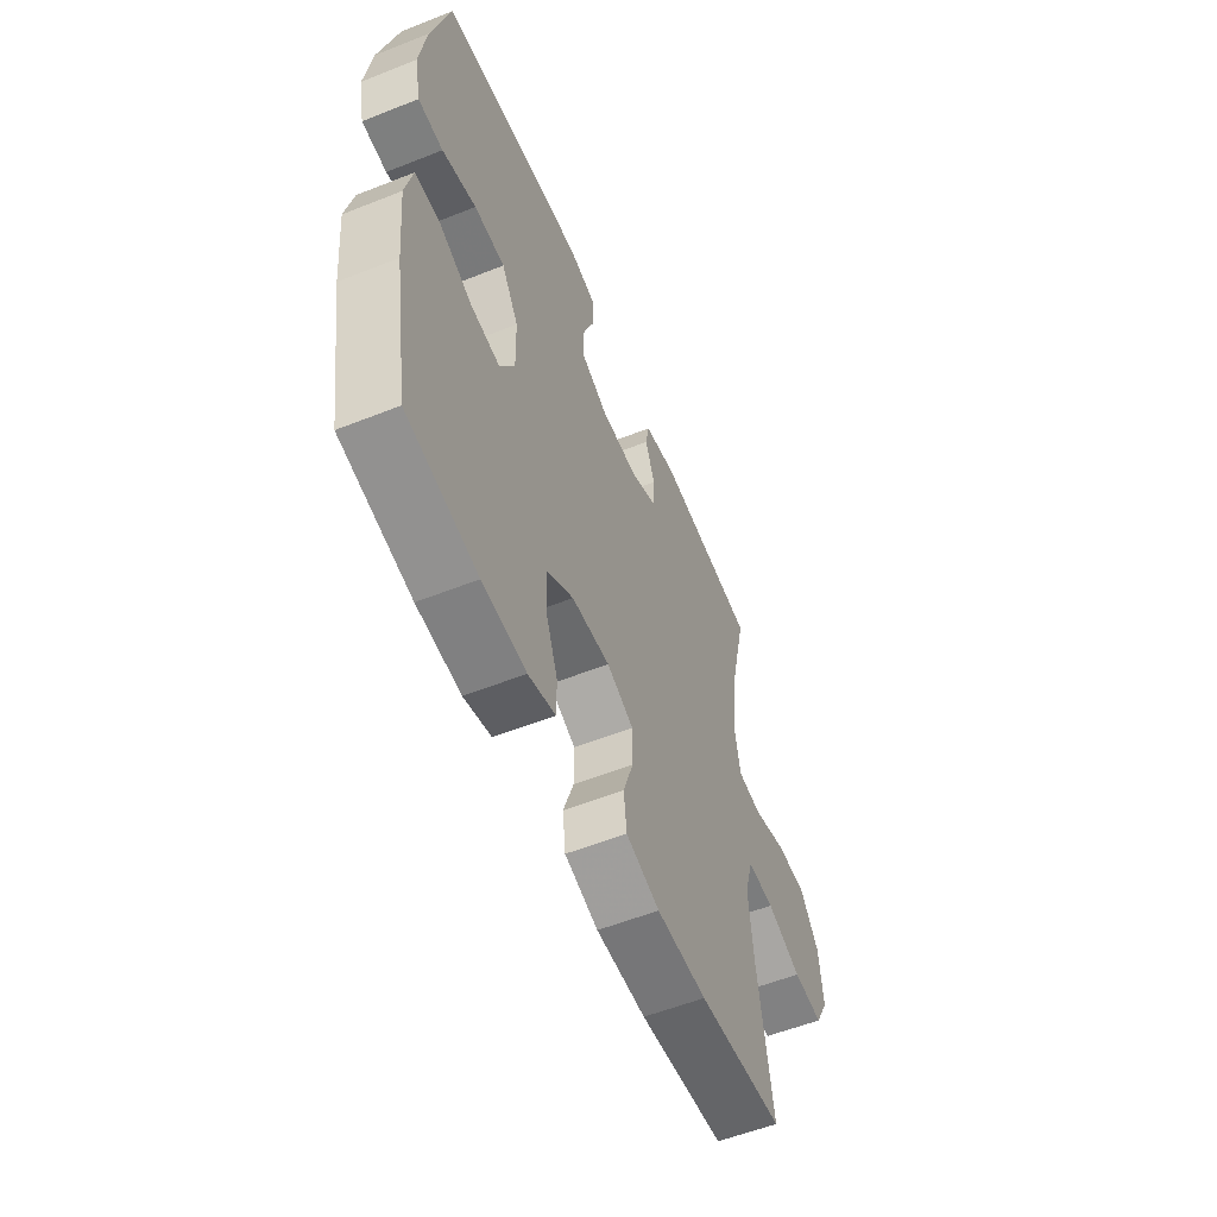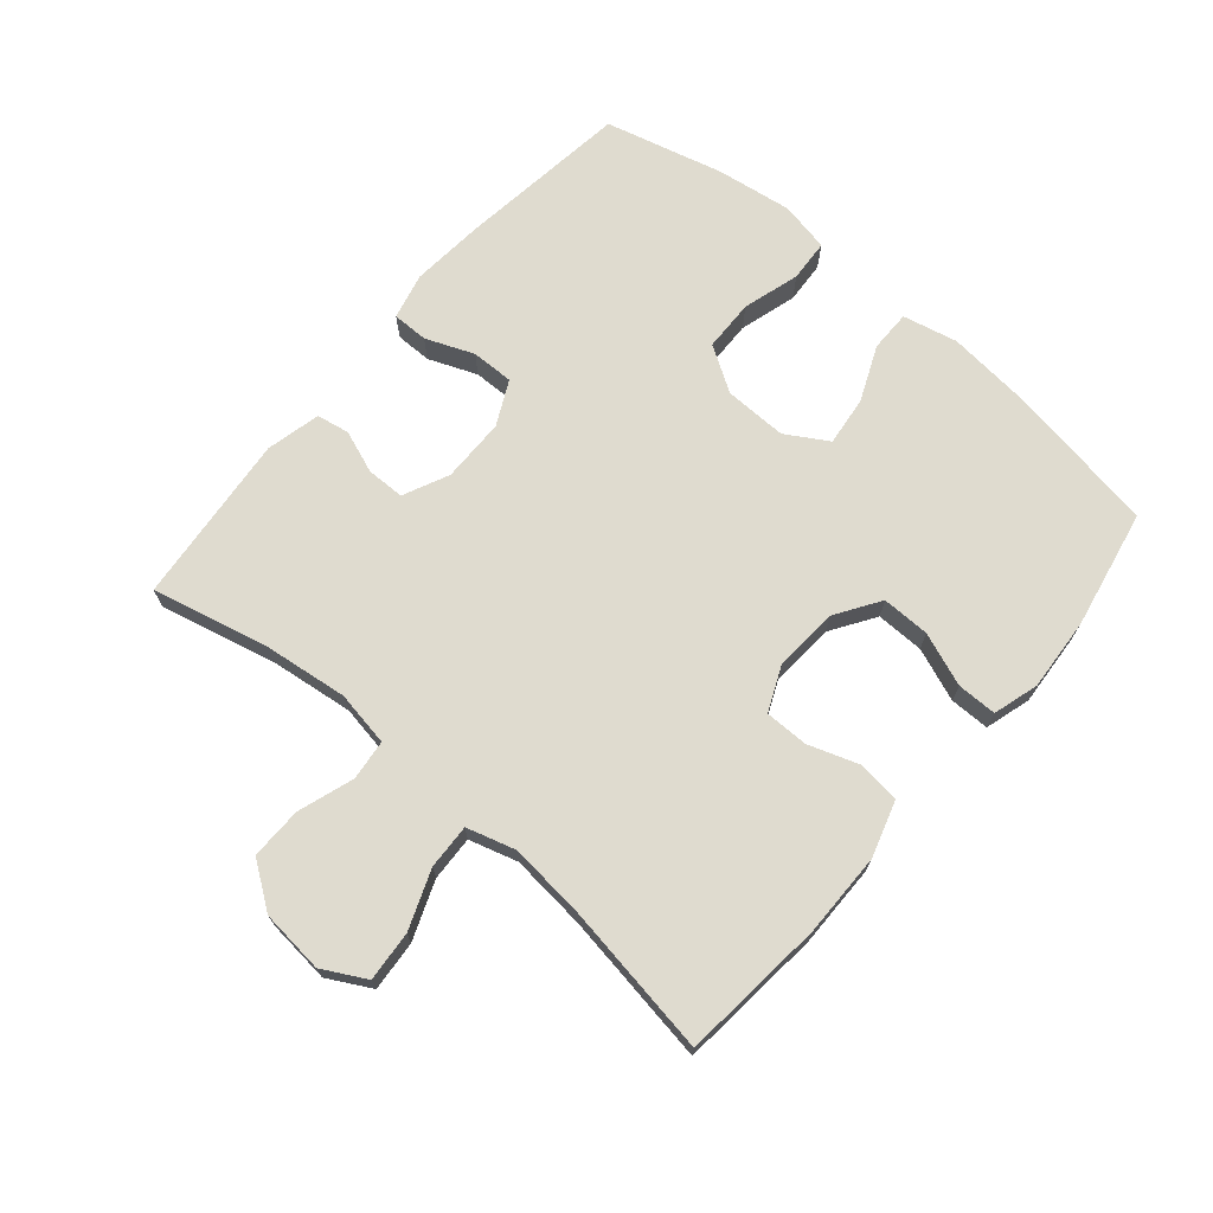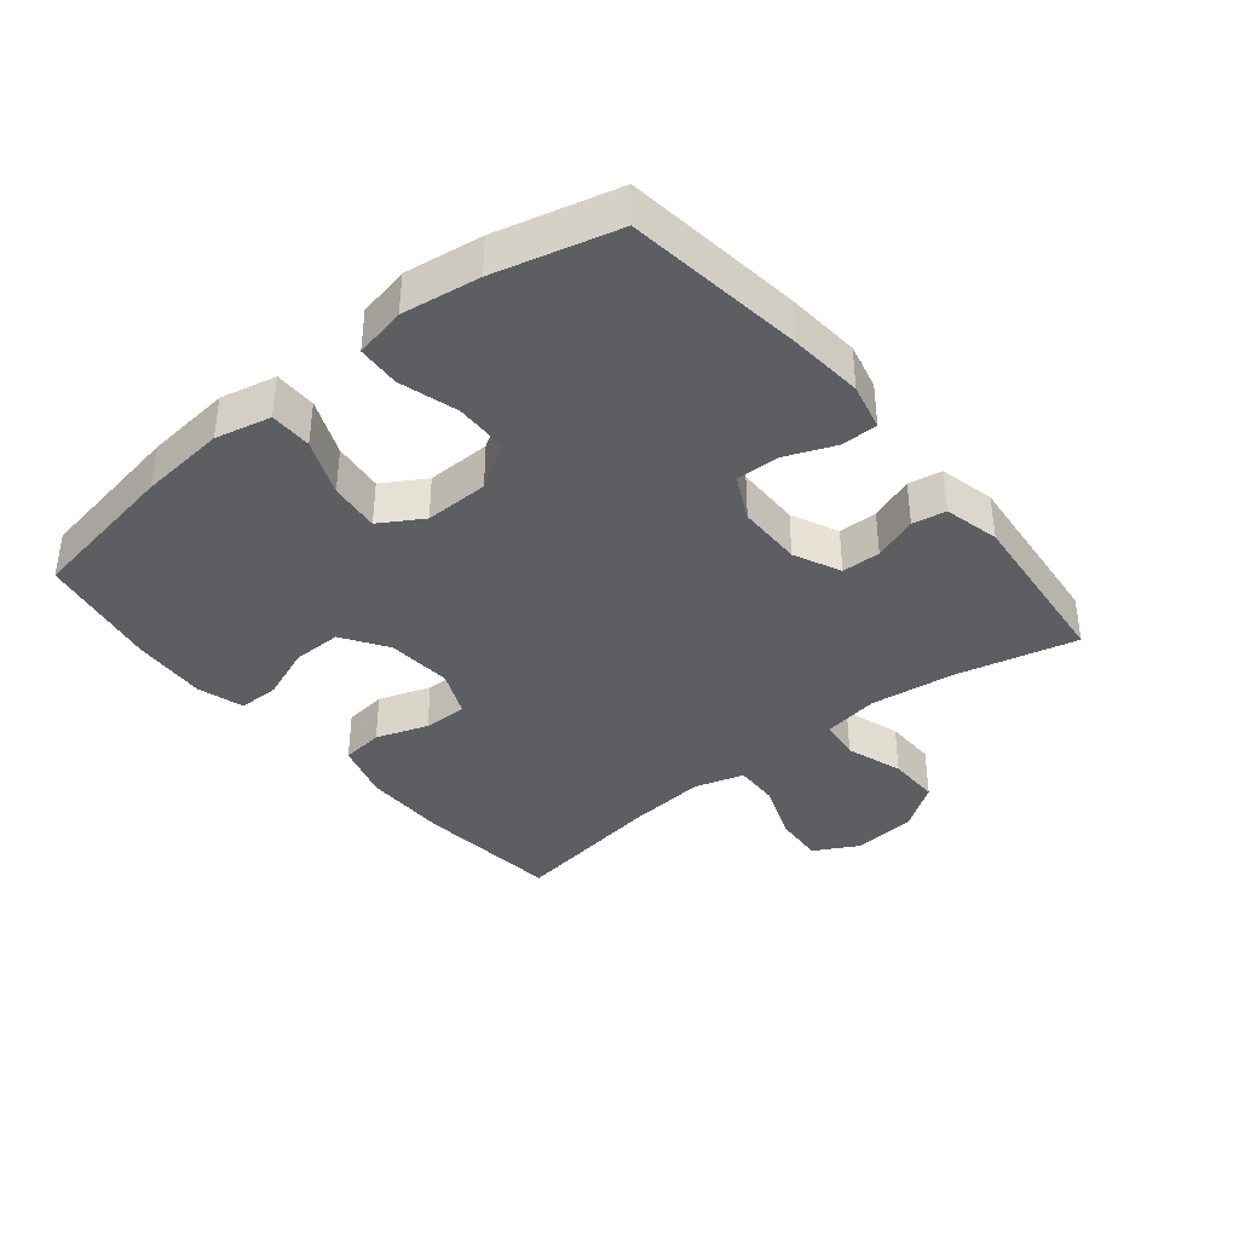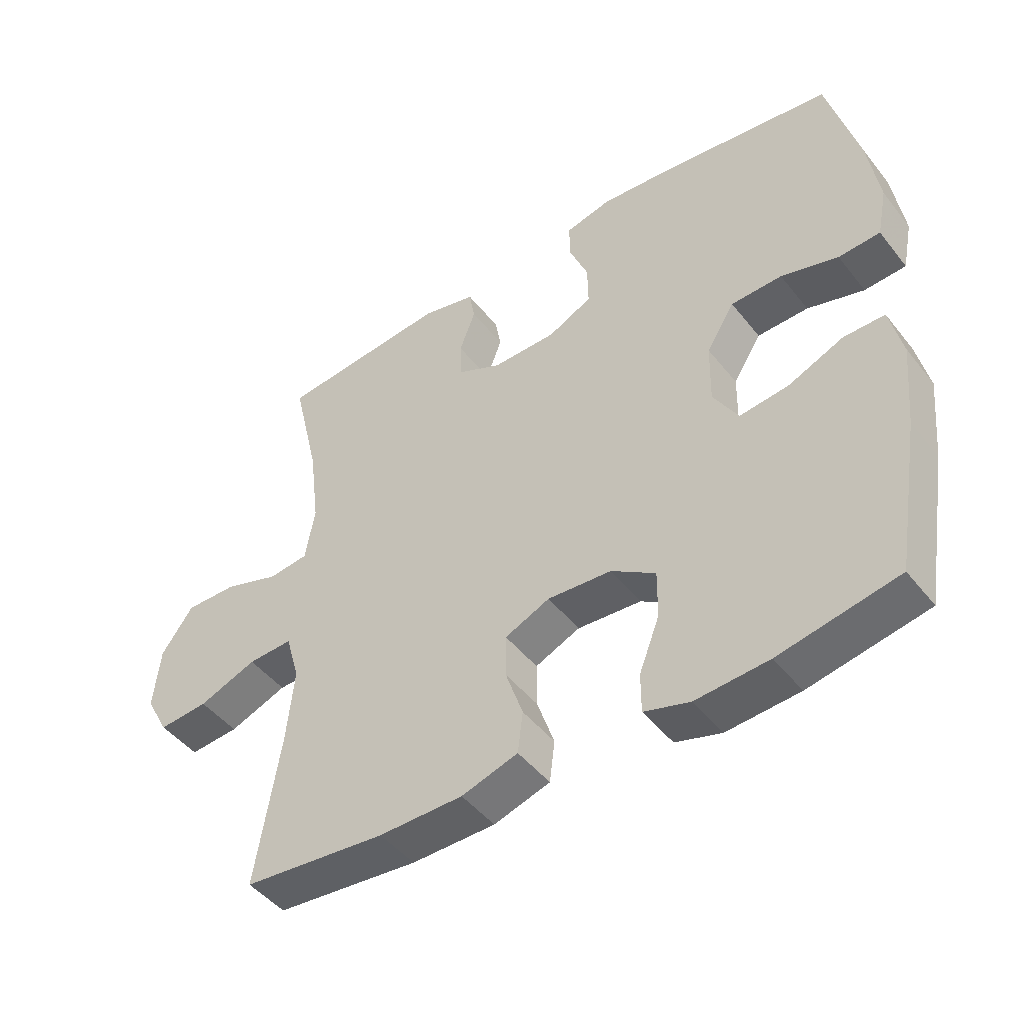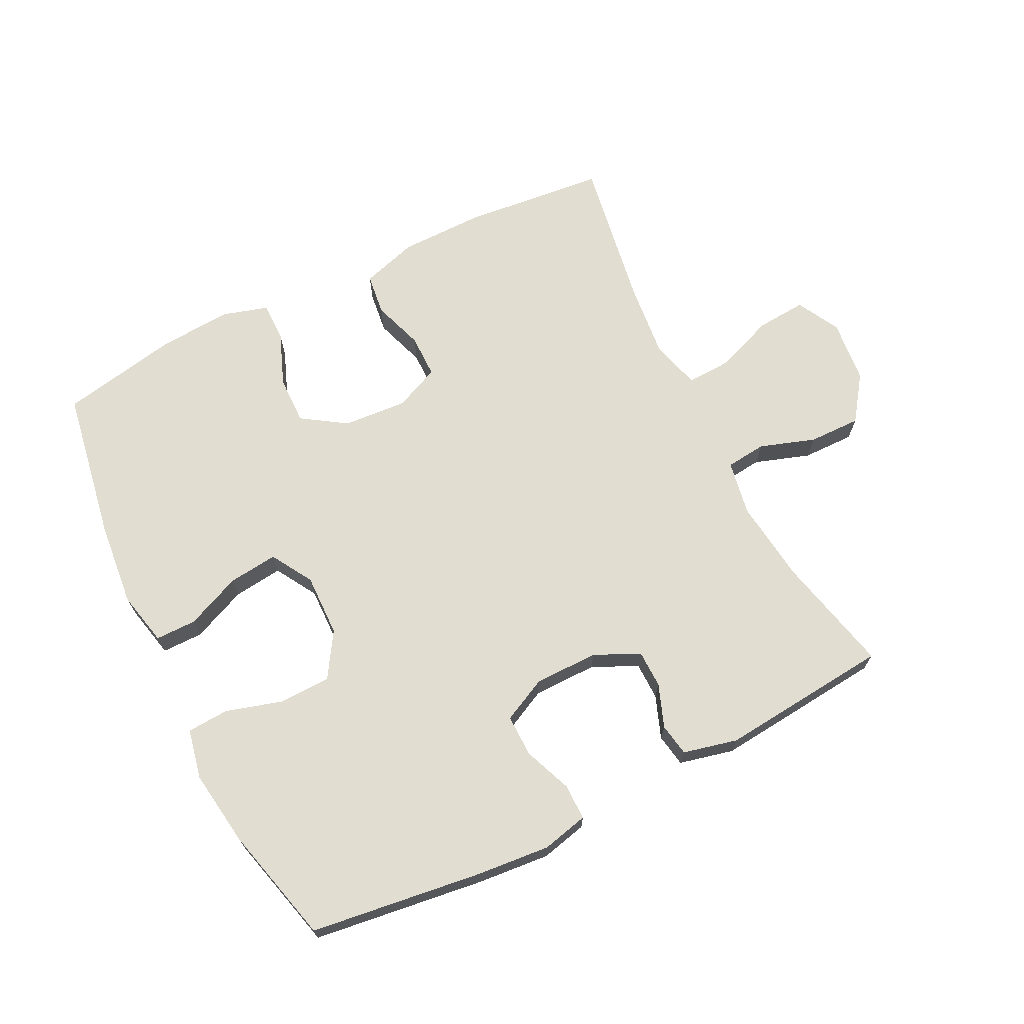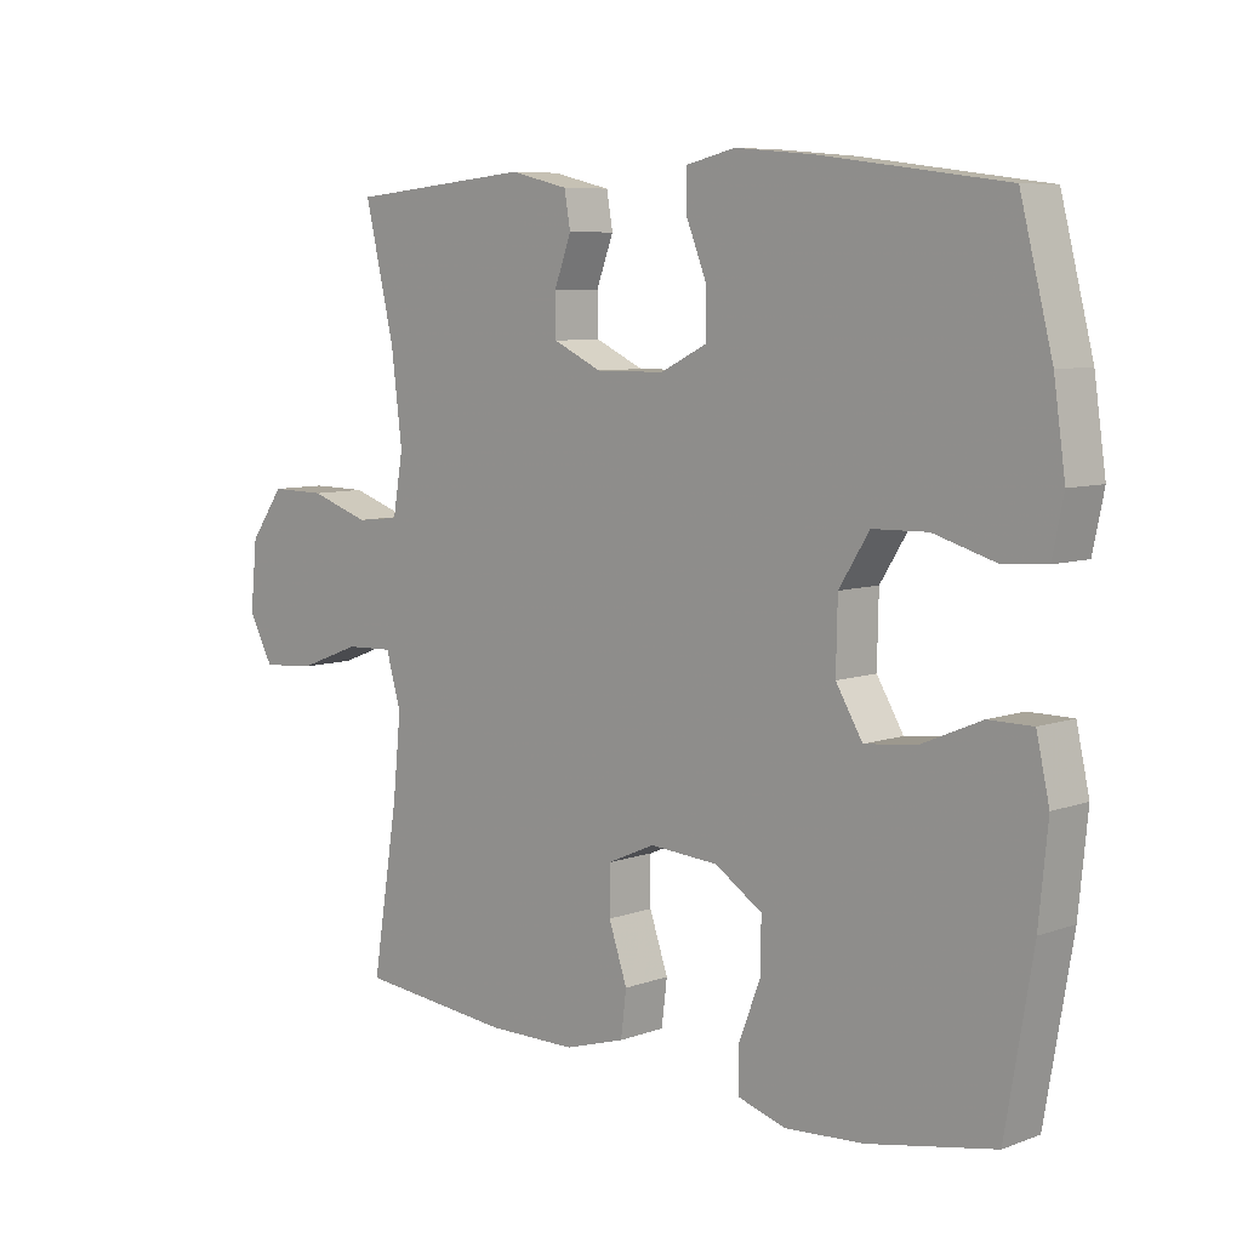
<metadata>
{"format":"obj","ext":"obj","renderer":"f3d","projection":"perspective","resolution":1024,"background":"white","views":[{"elev":-56.5,"azim":-67.5,"up":"+Z"},{"elev":70.4,"azim":130.4,"up":"+Y"},{"elev":-37.9,"azim":-50.8,"up":"+Y"},{"elev":-46.7,"azim":-143.9,"up":"+Z"},{"elev":68.9,"azim":-26.4,"up":"+Y"},{"elev":7.5,"azim":-135.6,"up":"+Z"}]}
</metadata>
<code>
v -0.5 0.07 0.5
v -0.231 0.07 0.535
v -0.117 0.07 0.545
v -0.045 0.07 0.528
v -0.045 0.07 0.472
v -0.075 0.07 0.397
v -0.076 0.07 0.331
v -0.007 0.07 0.297
v 0.093 0.07 0.296
v 0.164 0.07 0.329
v 0.165 0.07 0.388
v 0.14 0.07 0.455
v 0.149 0.07 0.506
v 0.234 0.07 0.526
v 0.5 0.07 0.5
v 0.457 0.07 0.317
v 0.441 0.07 0.187
v 0.456 0.07 0.101
v 0.519 0.07 0.094
v 0.606 0.07 0.123
v 0.687 0.07 0.124
v 0.737 0.07 0.054
v 0.747 0.07 -0.045
v 0.711 0.07 -0.112
v 0.633 0.07 -0.106
v 0.542 0.07 -0.071
v 0.472 0.07 -0.068
v 0.45 0.07 -0.144
v 0.462 0.07 -0.263
v 0.5 0.07 -0.5
v 0.276 0.07 -0.522
v 0.145 0.07 -0.521
v 0.057 0.07 -0.494
v 0.049 0.07 -0.429
v 0.076 0.07 -0.35
v 0.076 0.07 -0.282
v 0.006 0.07 -0.251
v -0.094 0.07 -0.258
v -0.163 0.07 -0.303
v -0.162 0.07 -0.378
v -0.13 0.07 -0.461
v -0.13 0.07 -0.523
v -0.201 0.07 -0.544
v -0.315 0.07 -0.536
v -0.5 0.07 -0.5
v -0.54 0.07 -0.264
v -0.553 0.07 -0.132
v -0.534 0.07 -0.047
v -0.47 0.07 -0.047
v -0.384 0.07 -0.084
v -0.307 0.07 -0.093
v -0.268 0.07 -0.028
v -0.27 0.07 0.07
v -0.314 0.07 0.14
v -0.394 0.07 0.142
v -0.483 0.07 0.116
v -0.548 0.07 0.12
v -0.564 0.07 0.198
v -0.547 0.07 0.316
v -0.5 0 0.5
v -0.231 0 0.535
v -0.117 0 0.545
v -0.045 0 0.528
v -0.045 0 0.472
v -0.075 0 0.397
v -0.076 0 0.331
v -0.007 0 0.297
v 0.093 0 0.296
v 0.164 0 0.329
v 0.165 0 0.388
v 0.14 0 0.455
v 0.149 0 0.506
v 0.234 0 0.526
v 0.5 0 0.5
v 0.457 0 0.317
v 0.441 0 0.187
v 0.456 0 0.101
v 0.519 0 0.094
v 0.606 0 0.123
v 0.687 0 0.124
v 0.737 0 0.054
v 0.747 0 -0.045
v 0.711 0 -0.112
v 0.633 0 -0.106
v 0.542 0 -0.071
v 0.472 0 -0.068
v 0.45 0 -0.144
v 0.462 0 -0.263
v 0.5 0 -0.5
v 0.276 0 -0.522
v 0.145 0 -0.521
v 0.057 0 -0.494
v 0.049 0 -0.429
v 0.076 0 -0.35
v 0.076 0 -0.282
v 0.006 0 -0.251
v -0.094 0 -0.258
v -0.163 0 -0.303
v -0.162 0 -0.378
v -0.13 0 -0.461
v -0.13 0 -0.523
v -0.201 0 -0.544
v -0.315 0 -0.536
v -0.5 0 -0.5
v -0.54 0 -0.264
v -0.553 0 -0.132
v -0.534 0 -0.047
v -0.47 0 -0.047
v -0.384 0 -0.084
v -0.307 0 -0.093
v -0.268 0 -0.028
v -0.27 0 0.07
v -0.314 0 0.14
v -0.394 0 0.142
v -0.483 0 0.116
v -0.548 0 0.12
v -0.564 0 0.198
v -0.547 0 0.316
f 55 56 57 58
f 54 55 58 59
f 47 48 49 50
f 47 50 51
f 46 47 51
f 45 46 51
f 44 45 51 52
f 40 41 42 43
f 39 40 43 44
f 32 33 34 35
f 32 35 36
f 29 30 31 32
f 28 29 32 36
f 27 28 36 37
f 23 24 25 26
f 23 26 27
f 22 23 27
f 19 20 21 22
f 18 19 22 27
f 17 18 27 37
f 13 14 15 16
f 11 12 13 16
f 10 11 16 17
f 9 10 17 37
f 3 4 5 6
f 3 6 7
f 2 3 7
f 54 59 1 2
f 53 54 2 7
f 52 53 7 8
f 39 44 52 8
f 38 39 8 9
f 9 37 38
f 117 116 115 114
f 118 117 114 113
f 109 108 107 106
f 110 109 106
f 110 106 105
f 110 105 104
f 111 110 104 103
f 102 101 100 99
f 103 102 99 98
f 94 93 92 91
f 95 94 91
f 91 90 89 88
f 95 91 88 87
f 96 95 87 86
f 85 84 83 82
f 86 85 82
f 86 82 81
f 81 80 79 78
f 86 81 78 77
f 96 86 77 76
f 75 74 73 72
f 75 72 71 70
f 76 75 70 69
f 96 76 69 68
f 65 64 63 62
f 66 65 62
f 66 62 61
f 61 60 118 113
f 66 61 113 112
f 67 66 112 111
f 67 111 103 98
f 68 67 98 97
f 97 96 68
f 1 60 61 2
f 2 61 62 3
f 3 62 63 4
f 4 63 64 5
f 5 64 65 6
f 6 65 66 7
f 7 66 67 8
f 8 67 68 9
f 9 68 69 10
f 10 69 70 11
f 11 70 71 12
f 12 71 72 13
f 13 72 73 14
f 14 73 74 15
f 15 74 75 16
f 16 75 76 17
f 17 76 77 18
f 18 77 78 19
f 19 78 79 20
f 20 79 80 21
f 21 80 81 22
f 22 81 82 23
f 23 82 83 24
f 24 83 84 25
f 25 84 85 26
f 26 85 86 27
f 27 86 87 28
f 28 87 88 29
f 29 88 89 30
f 30 89 90 31
f 31 90 91 32
f 32 91 92 33
f 33 92 93 34
f 34 93 94 35
f 35 94 95 36
f 36 95 96 37
f 37 96 97 38
f 38 97 98 39
f 39 98 99 40
f 40 99 100 41
f 41 100 101 42
f 42 101 102 43
f 43 102 103 44
f 44 103 104 45
f 45 104 105 46
f 46 105 106 47
f 47 106 107 48
f 48 107 108 49
f 49 108 109 50
f 50 109 110 51
f 51 110 111 52
f 52 111 112 53
f 53 112 113 54
f 54 113 114 55
f 55 114 115 56
f 56 115 116 57
f 57 116 117 58
f 58 117 118 59
f 59 118 60 1

</code>
